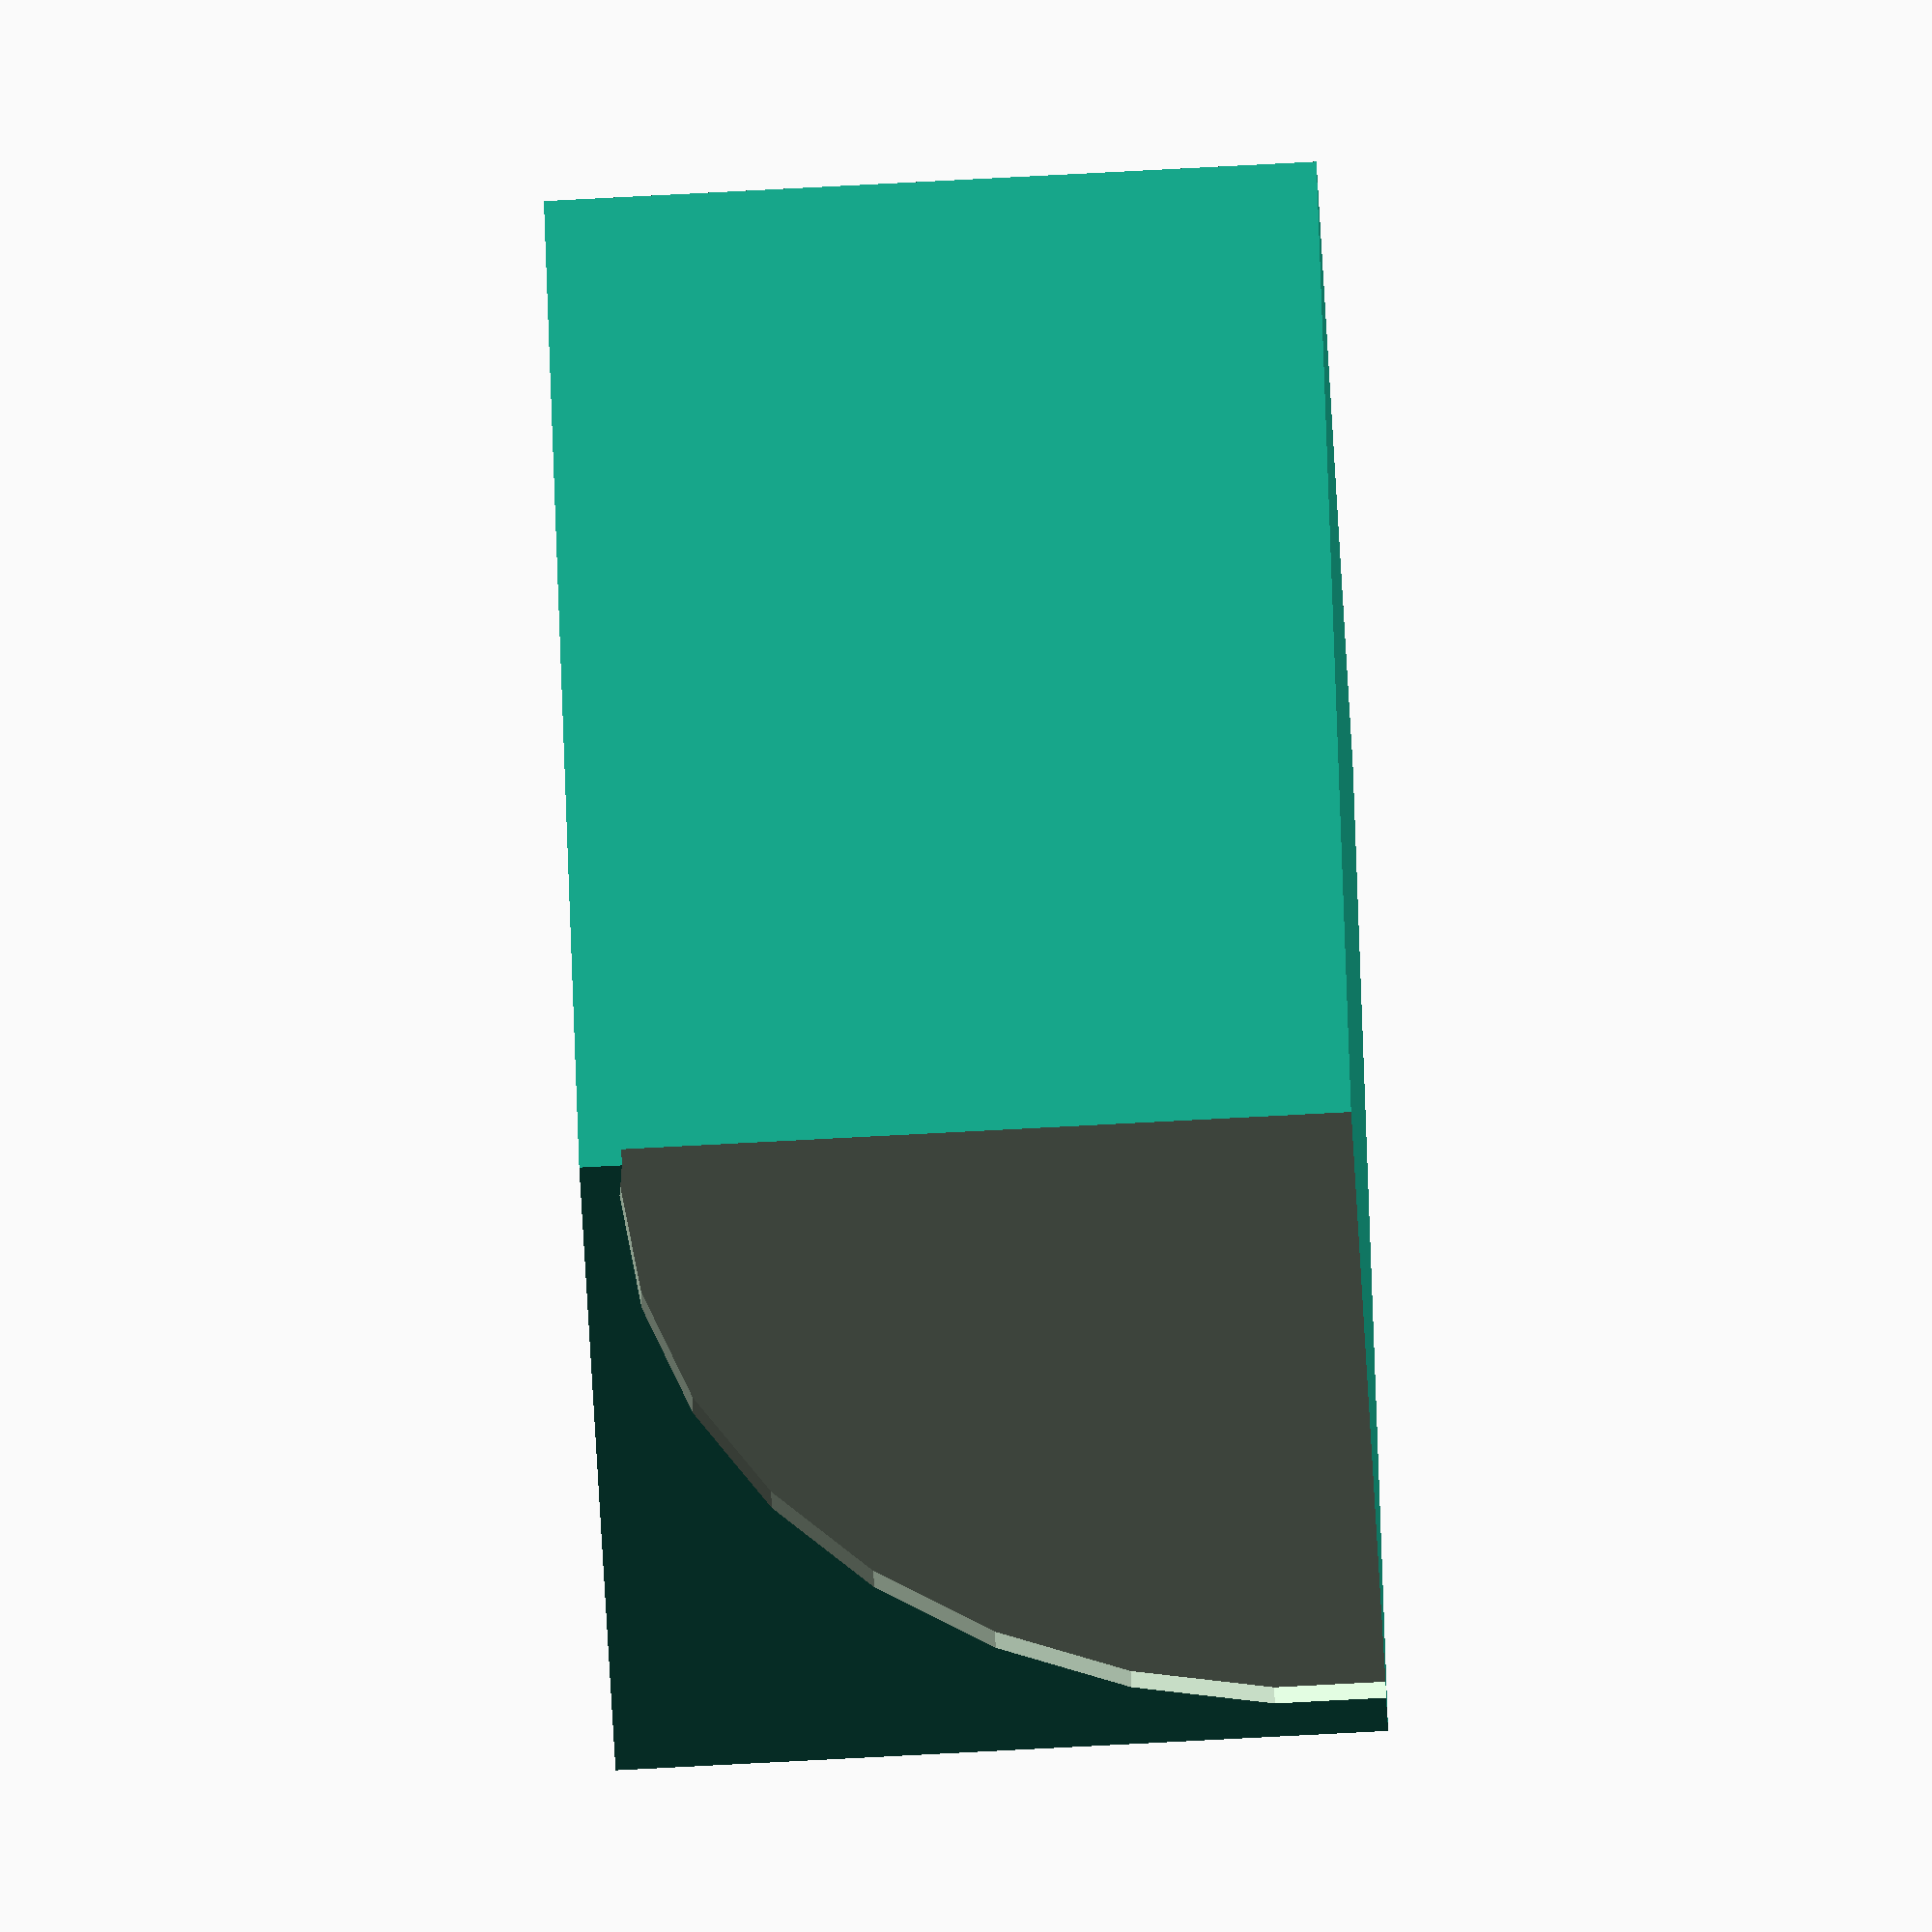
<openscad>
difference() {
    cube(size=[120, 60, 60]);
    translate([-1, 3, 3]) {
        rotate([0, 90, 0]) {
            cylinder(r=54, h=3);
        }   
    }
}
</openscad>
<views>
elev=257.2 azim=115.9 roll=87.0 proj=o view=solid
</views>
